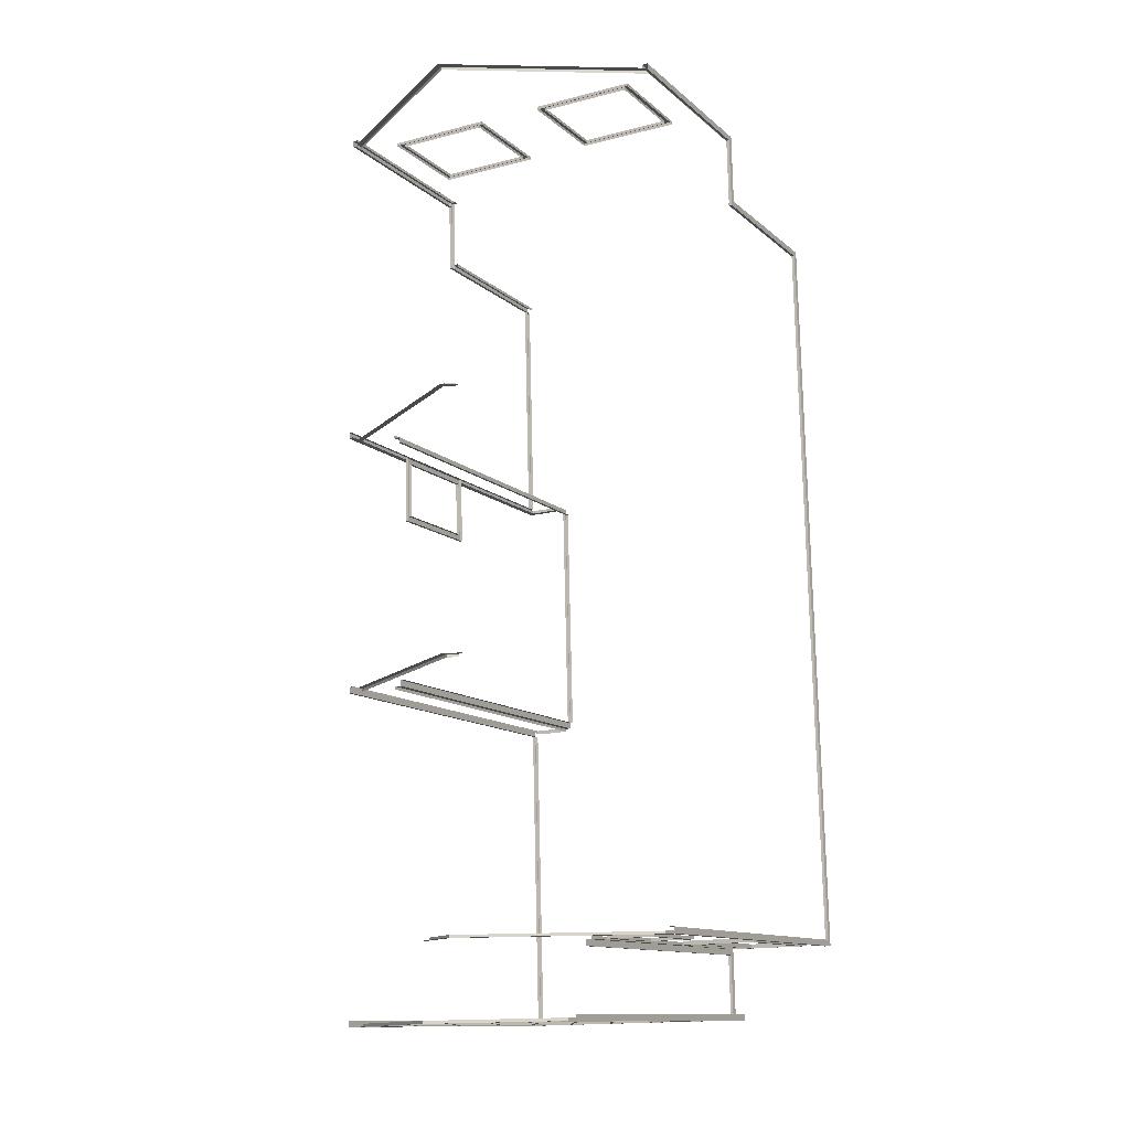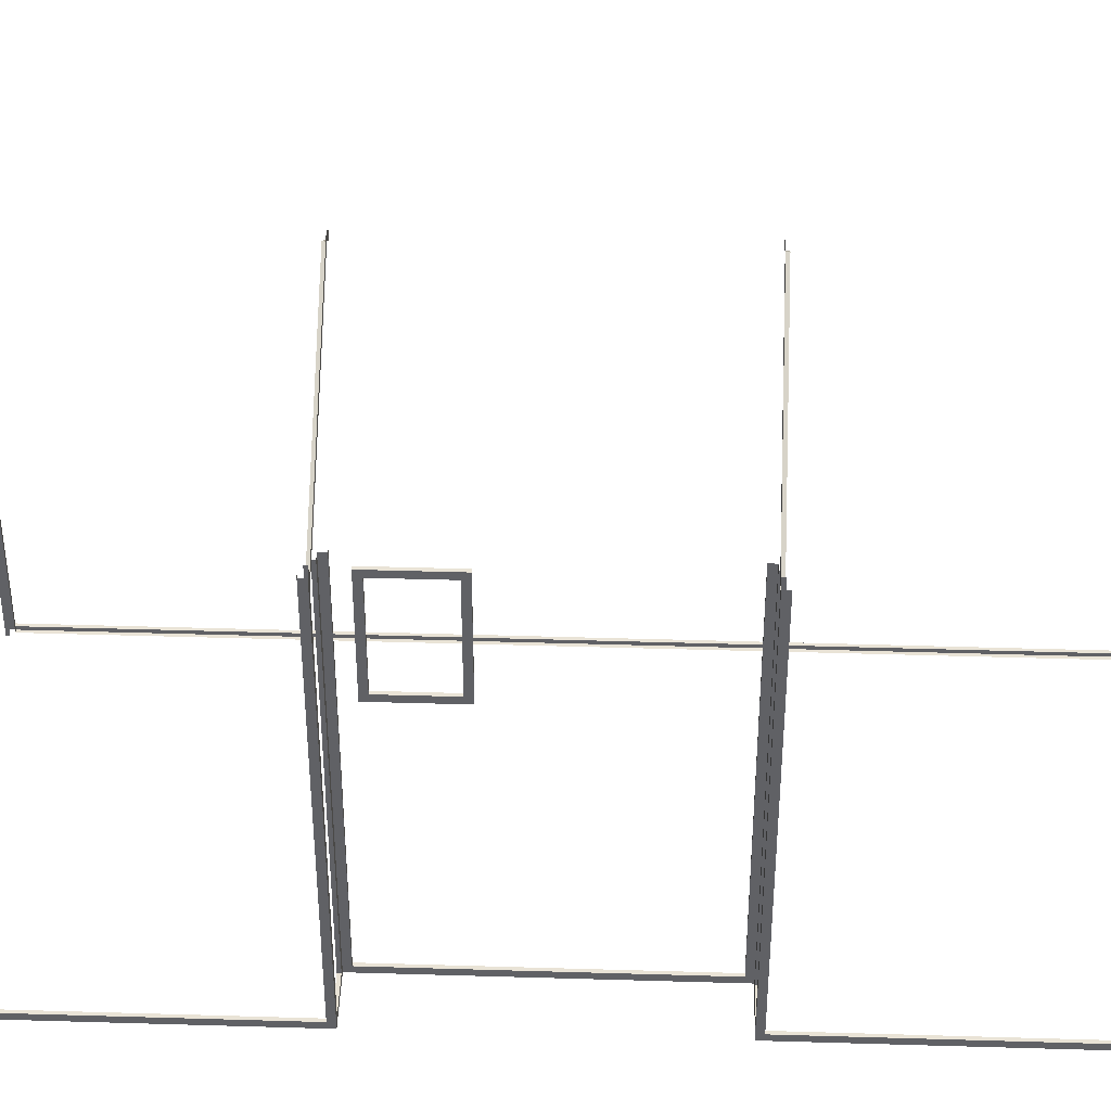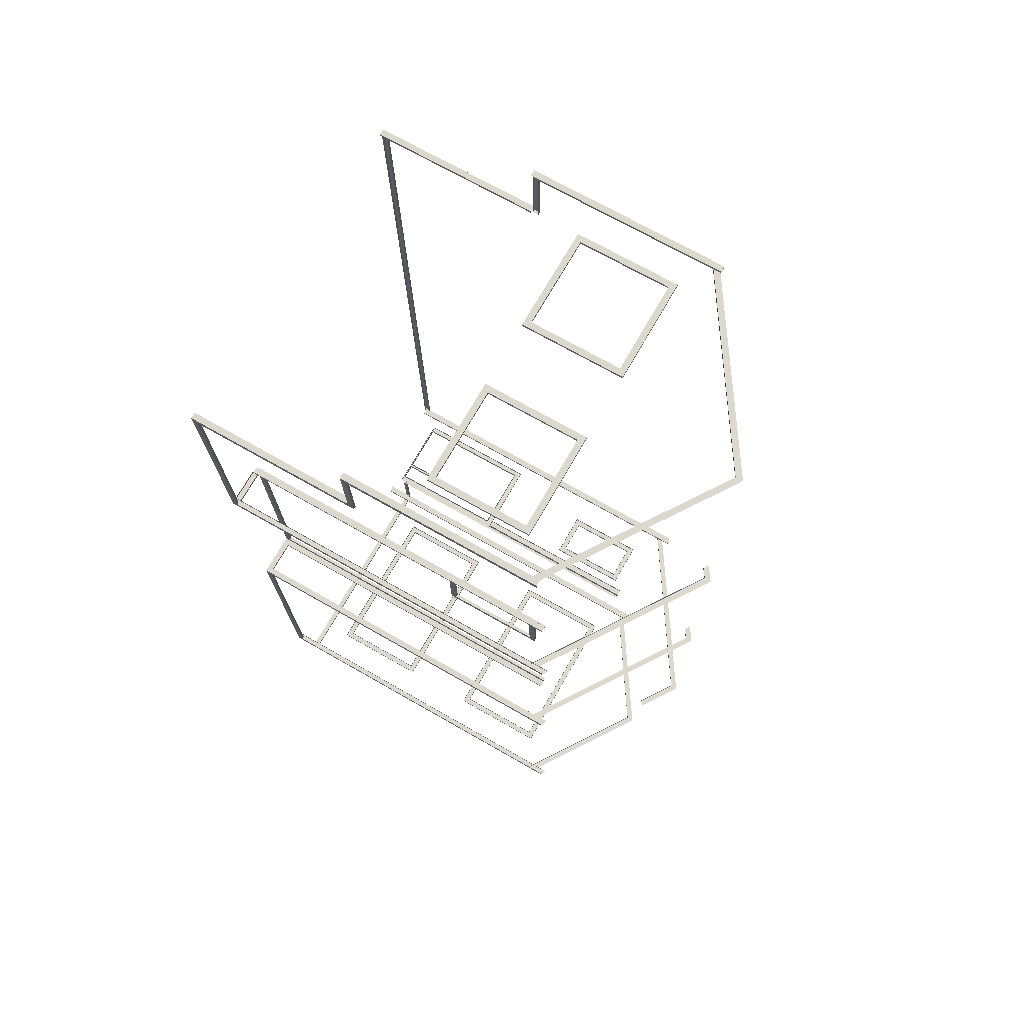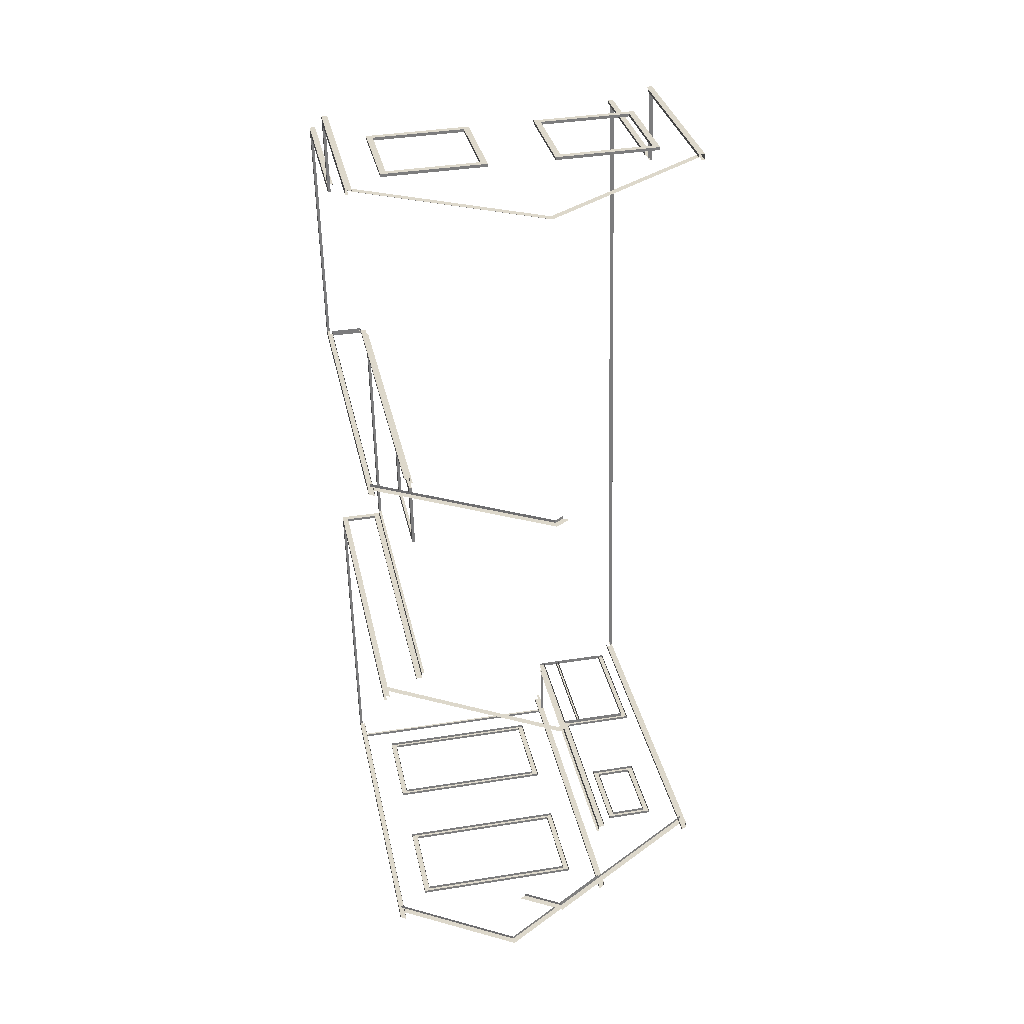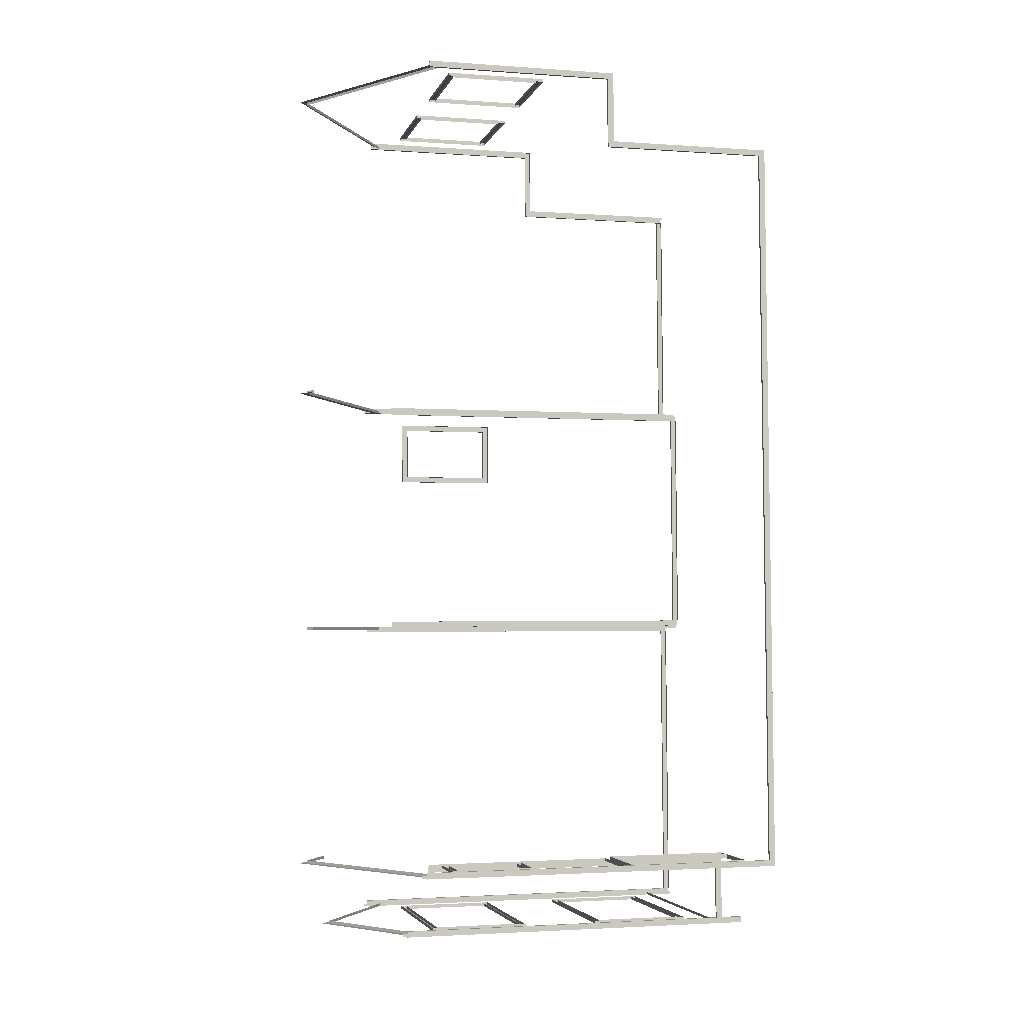
<metadata>
{"format":"obj","ext":"obj","renderer":"f3d","projection":"perspective","resolution":1024,"background":"white","views":[{"elev":-12.3,"azim":-151.4,"up":"+Z"},{"elev":42.3,"azim":93.5,"up":"+Y"},{"elev":70.9,"azim":119.8,"up":"+Z"},{"elev":31.6,"azim":168.8,"up":"+Z"},{"elev":-2.3,"azim":-104.4,"up":"+Z"}]}
</metadata>
<code>
o fh2-trim-base-standard-x-surface
v 5.329 10.66 -161
v 5.329 21.23 -161
v 5.333 21.23 -160.8
v 5.333 10.66 -160.8
v 23.64 21.23 -161.3
v 23.64 21.23 -161.4
v 23.64 10.66 -161.4
v 23.64 10.66 -161.3
v 23.97 10.66 -161.3
v 23.97 10.66 -161.6
v 23.97 21.23 -161.6
v 23.97 21.23 -161.3
v 23.81 10.66 -161.6
v 23.81 21.23 -161.6
v 23.64 10.33 -161.3
v 23.97 10.33 -161.3
v 5 10.33 -160.8
v 5.333 10.33 -160.8
v 5 21.23 -160.8
v 4.991 21.23 -161.1
v 4.991 10.66 -161.1
v 5 10.66 -160.8
v 5.151 21.23 -161.1
v 5.151 10.66 -161.1
v 23.52 21.55 -179.2
v 23.52 2.33 -179.2
v 23.19 2.33 -179.2
v 23.19 21.77 -179.2
v 23.19 2.33 -179.1
v 23.19 21.77 -179.1
v 23.53 2.33 -178.9
v 23.53 21.55 -178.9
v 23.37 2.33 -178.9
v 23.37 21.66 -178.9
v 20.67 2.33 -193.2
v 21 2.33 -193.2
v 21 20.33 -193.2
v 20.67 20.33 -193.2
v 20.68 20.33 -192.9
v 20.68 2.33 -192.9
v 20.52 20.33 -192.9
v 20.52 2.33 -192.9
v 21 2.33 -193.4
v 21 20.33 -193.4
v 21.36 20.33 -179.2
v 21.36 2.33 -179.2
v 21.02 2.33 -179.2
v 21.02 20.33 -179.2
v 21.36 20.33 -179
v 21.36 2.33 -179
v 21.01 2.33 -179.5
v 21.01 20.33 -179.5
v 20.85 2.33 -179.5
v 20.85 20.33 -179.5
v 23.37 20.68 -179.1
v 14.04 26.85 -178.8
v 14.04 26.85 -179
v 23.36 20.68 -179.2
v 23.36 21.08 -179.2
v 14.04 27.25 -179
v 13.54 26.52 -179
v 13.24 26.72 -179
v 13.54 26.52 -178.8
v 5.155 21.08 -161
v 5.155 20.68 -161
v 14.48 26.85 -161.2
v 14.48 27.25 -161.2
v 5.151 20.68 -161.1
v 14.48 26.85 -161.4
v 23.81 20.68 -161.6
v 23.81 20.68 -161.4
v 23.81 21.08 -161.4
v 13.19 26.52 -193
v 13.18 26.52 -193.2
v 13.68 26.85 -193.2
v 13.68 26.85 -193
v 13.68 27.25 -193
v 12.88 26.72 -193
v 23.01 20.68 -193.3
v 23.01 21.08 -193.3
v 23.01 20.68 -193.4
v 21.95 19.66 -161.4
v 16.29 19.66 -161.2
v 16.29 19.66 -161.1
v 21.96 19.66 -161.2
v 16.62 19.33 -161.2
v 21.62 19.33 -161.4
v 21.62 19.33 -161.2
v 16.62 19.33 -161.1
v 21.62 19.66 -161.2
v 16.62 19.66 -161.1
v 16.29 14 -161.2
v 21.95 14 -161.4
v 21.96 14 -161.2
v 16.29 14 -161.1
v 21.62 14.33 -161.4
v 16.62 14.33 -161.2
v 16.62 14.33 -161.1
v 21.62 14.33 -161.2
v 16.62 14 -161.1
v 21.62 14 -161.2
v 12.35 19.66 -161
v 12.35 14 -161
v 12.68 14 -161
v 12.68 19.66 -161
v 12.35 19.33 -161
v 12.34 19.33 -161.1
v 12.34 14.33 -161.1
v 12.35 14.33 -161
v 12.68 14 -161.1
v 12.68 19.66 -161.1
v 7.017 19.66 -160.8
v 7.013 19.66 -161
v 7.013 14 -161
v 7.017 14 -160.8
v 7.35 14.33 -160.8
v 7.346 14.33 -161
v 7.346 19.33 -161
v 7.35 19.33 -160.8
v 7.35 14 -160.8
v 7.35 19.66 -160.8
v 20.75 14 -183.9
v 20.75 19.66 -183.9
v 20.91 19.66 -183.9
v 20.91 14 -183.9
v 20.75 19.33 -183.5
v 20.75 14.33 -183.5
v 20.91 14.33 -183.5
v 20.91 19.33 -183.5
v 20.91 14 -183.5
v 20.91 19.66 -183.5
v 20.99 14 -180.5
v 20.99 14.33 -180.5
v 20.83 14.33 -180.5
v 20.84 14 -180.2
v 21 14 -180.2
v 20.99 19.66 -180.5
v 21 19.66 -180.2
v 20.83 19.33 -180.5
v 20.99 19.33 -180.5
v 20.84 19.66 -180.2
v 8.157 19.33 -206.9
v 6.157 19.33 -206.8
v 6.157 19.66 -206.8
v 8.157 19.66 -206.9
v 8.161 19.33 -206.7
v 6.161 19.33 -206.7
v 5.828 19.66 -206.6
v 8.493 19.66 -206.7
v 8.489 19.66 -206.9
v 5.824 19.66 -206.8
v 8.493 15 -206.7
v 8.489 15 -206.9
v 8.161 15.33 -206.7
v 8.157 15.33 -206.9
v 8.157 15 -206.9
v 6.157 15 -206.8
v 6.157 15.33 -206.8
v 6.161 15.33 -206.7
v 5.828 15 -206.6
v 5.824 15 -206.8
v 5.16 10.66 -160.8
v 5.051 10.66 -165.1
v 4.891 10.66 -165.1
v 4.891 10.33 -165.1
v 5.051 10.33 -165.1
v 5.16 10.33 -160.8
v 23.81 10.33 -161.3
v 23.7 10.33 -165.6
v 23.86 10.33 -165.6
v 23.86 10.66 -165.6
v 23.7 10.66 -165.6
v 23.81 10.66 -161.3
v 23.7 1 -165.6
v 23.86 1 -165.6
v 5.051 1 -165.1
v 4.891 1 -165.1
v 23.54 10.33 -165.3
v 23.54 1 -165.3
v 23.87 1 -165.3
v 23.87 10.33 -165.3
v 23.54 10.33 -165.4
v 23.54 1 -165.4
v 4.899 1 -164.8
v 4.899 10.33 -164.8
v 5.228 1 -165
v 5.228 10.33 -165
v 5.232 10.33 -164.8
v 5.232 1 -164.8
v 23.37 1 -178.9
v 23.53 1 -178.9
v 23.86 1.333 -165.6
v 23.53 1.333 -178.9
v 23.37 1.333 -178.9
v 23.7 1.333 -165.6
v 4.891 1.333 -165.1
v 5.051 1.333 -165.1
v 4.013 1.333 -206.4
v 3.853 1.333 -206.4
v 3.853 1 -206.4
v 4.013 1 -206.4
v 9.173 2.33 -206.9
v 5.135 2.33 -206.8
v 5.141 2.33 -206.5
v 9.179 2.33 -206.6
v 9.503 2.25 -206.9
v 4.805 2.25 -206.8
v 4.805 2.33 -206.8
v 9.503 2.33 -206.9
v 4.809 2.25 -206.6
v 4.809 2.33 -206.6
v 9.507 2.25 -206.7
v 9.173 9.33 -206.9
v 9.179 9.33 -206.6
v 5.141 9.33 -206.5
v 5.135 9.33 -206.8
v 8.3 9.33 -206.6
v 8.3 2.33 -206.6
v 8.293 2.33 -206.9
v 8.293 9.33 -206.9
v 8.14 2.33 -206.6
v 8.14 9.33 -206.6
v 8.134 9.33 -206.9
v 8.134 2.33 -206.9
v 4.809 9.66 -206.6
v 9.507 9.66 -206.7
v 9.503 9.66 -206.9
v 4.805 9.66 -206.8
v 5.135 9.66 -206.8
v 9.173 9.66 -206.9
v 9.251 2.583 -210.6
v 9.251 2.25 -210.6
v 9.343 2.25 -206.9
v 9.343 2.583 -206.9
v 9.503 2.583 -206.9
v 9.411 2.583 -210.6
v 9.58 2.583 -210.7
v 22.39 2.583 -211.1
v 22.39 2.583 -211.2
v 9.576 2.583 -210.9
v 22.39 2.25 -211.2
v 9.576 2.25 -210.9
v 22.39 1 -211.2
v 22.39 2.33 -211.2
v 22.72 2.33 -211.2
v 22.72 1 -211.2
v 22.39 1 -211.1
v 22.39 2.33 -211.1
v 23.16 1 -193.6
v 23.16 2.33 -193.6
v 23.17 2.33 -193.3
v 23.17 1 -193.3
v 23 1 -193.6
v 23 2.33 -193.6
v 20.67 1 -193.2
v 20.68 1 -192.9
v 21 1 -193.4
v 21 1 -193.2
v 21.02 1 -179.2
v 21.36 1 -179.2
v 20.85 1 -179.5
v 21.01 1 -179.5
v 23.19 1 -179.1
v 23.19 1 -179.2
v 23.52 1 -179.2
v 9.411 1 -210.6
v 9.411 2.33 -210.6
v 9.251 2.33 -210.6
v 9.251 1 -210.6
v 9.243 2.33 -210.9
v 9.243 1 -210.9
v 3.853 2.33 -206.4
v 3.845 2.33 -206.8
v 3.845 1 -206.8
v 4.013 2.33 -206.4
v 4.182 1 -206.6
v 4.178 1 -206.8
v 4.178 2.33 -206.8
v 4.182 2.33 -206.6
v 9.576 1 -210.9
v 9.576 2.33 -210.9
v 9.58 1 -210.7
v 9.58 2.33 -210.7
v 21.36 1 -179
v 20.52 1 -192.9
v 22.83 1 -193.4
v 22.84 1 -193.2
v 22.84 2.33 -193.2
v 22.83 2.33 -193.4
v 22.57 1 -210.9
v 22.73 1 -210.9
v 22.73 2.33 -210.9
v 22.57 2.33 -210.9
v 23.16 1.333 -193.6
v 22.73 1.333 -210.9
v 22.57 1.333 -210.9
v 23 1.333 -193.6
v 21.01 1.333 -179.5
v 20.68 1.333 -192.9
v 20.52 1.333 -192.9
v 20.85 1.333 -179.5
v 23.19 1.333 -179.2
v 21.36 1.333 -179.2
v 21.36 1.333 -179
v 23.19 1.333 -179.1
v 22.84 1.333 -193.2
v 22.83 1.333 -193.4
v 21 1.333 -193.4
v 21 1.333 -193.2
v 13.33 26.85 -207
v 4.005 20.66 -206.8
v 4.005 21.06 -206.8
v 13.33 27.25 -207
v 13.34 26.85 -206.8
v 4.009 20.66 -206.6
v 15.33 25.53 -207
v 15.33 25.53 -206.9
v 15.63 25.73 -207.1
v 3.853 21.55 -206.4
v 4.013 21.66 -206.4
v 3.845 21.55 -206.8
v 4.182 21.77 -206.6
v 4.178 21.77 -206.8
v 9.243 21.55 -210.9
v 9.576 21.77 -210.9
v 9.58 21.77 -210.7
v 9.251 21.55 -210.6
v 9.411 21.66 -210.6
v 22.73 21.55 -210.9
v 22.57 21.66 -210.9
v 22.72 21.55 -211.2
v 22.39 21.77 -211.1
v 22.39 21.77 -211.2
v 23.16 21.55 -193.6
v 23 21.66 -193.6
v 23.17 21.55 -193.3
v 22.83 21.77 -193.4
v 22.84 21.77 -193.2
v 22.56 21.06 -211.2
v 22.56 20.66 -211.2
v 19.27 22.84 -211.1
v 19.27 23.24 -211.1
v 15.98 25.03 -211.1
v 15.98 25.43 -211.1
v 22.56 20.66 -211.1
v 15.98 25.03 -210.9
v 9.407 20.66 -210.7
v 9.403 20.66 -210.9
v 12.69 22.84 -211
v 9.403 21.06 -210.9
v 12.69 23.24 -211
v 9.01 9.66 -206.9
v 9.014 9.66 -206.7
v 9.014 20.33 -206.7
v 9.01 20.33 -206.9
v 9.343 9.66 -206.9
v 9.343 20.33 -206.9
v 9.335 20.33 -207.2
v 9.335 2.33 -207.2
v 9.343 2.33 -206.9
v 9.495 20.33 -207.2
v 9.495 2.33 -207.2
v 20.48 14 -211.2
v 11.48 14 -210.9
v 11.48 14.33 -210.9
v 20.48 14.33 -211.2
v 11.49 14.33 -210.8
v 20.48 14.33 -211
v 20.82 14 -211
v 11.15 14 -210.8
v 11.15 14 -210.9
v 20.81 14 -211.2
v 20.48 19.66 -211.2
v 20.81 19.66 -211.2
v 20.48 19.33 -211
v 20.48 19.33 -211.2
v 20.82 19.66 -211
v 11.15 19.66 -210.8
v 11.15 19.66 -210.9
v 11.49 19.33 -210.8
v 11.48 19.33 -210.9
v 11.48 19.66 -210.9
v 9.507 2.33 -206.7
v 11.15 9.663 -210.8
v 20.82 9.663 -211
v 20.81 9.663 -211.2
v 11.15 9.663 -210.9
v 20.48 9.33 -211
v 11.49 9.33 -210.8
v 11.48 9.33 -210.9
v 20.48 9.33 -211.2
v 11.48 9.663 -210.9
v 20.48 9.663 -211.2
v 11.48 3.997 -210.9
v 11.15 3.997 -210.9
v 11.49 4.33 -210.8
v 11.48 4.33 -210.9
v 11.15 3.997 -210.8
v 20.82 3.997 -211
v 20.81 3.997 -211.2
v 20.48 4.33 -211
v 20.48 4.33 -211.2
v 20.48 3.997 -211.2
f 1 2 3 4
f 5 6 7 8
f 9 10 11 12
f 13 14 11 10
f 5 15 16 12
f 17 18 3 19
f 20 21 22 19
f 20 23 24 21
f 25 26 27 28
f 27 29 30 28
f 31 26 25 32
f 33 31 32 34
f 35 36 37 38
f 39 40 35 38
f 41 42 40 39
f 36 43 44 37
f 45 46 47 48
f 49 50 46 45
f 47 51 52 48
f 51 53 54 52
f 55 56 57 58
f 59 58 57 60
f 57 61 60
f 62 60 61
f 56 63 61 57
f 64 65 66 67
f 68 69 66 65
f 66 69 70 71
f 66 71 72 67
f 73 74 75 76
f 73 76 77
f 77 78 73
f 76 79 80 77
f 76 75 81 79
f 82 83 84 85
f 86 87 88 89
f 89 88 90 91
f 92 93 94 95
f 96 97 98 99
f 100 101 99 98
f 101 94 85 90
f 87 96 99 88
f 93 82 85 94
f 83 92 95 84
f 97 86 89 98
f 95 100 91 84
f 102 103 104 105
f 106 107 108 109
f 104 110 111 105
f 112 113 114 115
f 116 117 118 119
f 112 115 120 121
f 116 120 103 109
f 109 108 117 116
f 115 114 110 104
f 121 119 106 102
f 119 118 107 106
f 105 111 113 112
f 122 123 124 125
f 126 127 128 129
f 130 125 124 131
f 132 130 128 133
f 127 134 133 128
f 135 122 125 136
f 136 132 137 138
f 134 139 140 133
f 141 135 136 138
f 140 129 131 137
f 139 126 129 140
f 123 141 138 124
f 142 143 144 145
f 146 147 143 142
f 148 149 150 151
f 149 152 153 150
f 154 146 142 155
f 153 156 145 150
f 156 157 158 155
f 159 154 155 158
f 152 160 161 153
f 157 161 151 144
f 147 159 158 143
f 160 148 151 161
f 22 162 163 164
f 165 17 22 164
f 166 167 17 165
f 16 168 169 170
f 9 16 170 171
f 172 173 9 171
f 174 172 171 175
f 164 163 176 177
f 178 179 180 181
f 178 182 183 179
f 180 175 170 181
f 165 177 184 185
f 186 187 188 189
f 184 189 188 185
f 175 174 190 191
f 192 175 191 193
f 194 195 192 193
f 196 197 198 199
f 200 177 196 199
f 201 176 177 200
f 202 203 204 205
f 206 207 208 209
f 208 207 210 211
f 207 206 212 210
f 213 214 215 216
f 216 215 204 203
f 217 218 219 220
f 221 222 223 224
f 219 224 223 220
f 225 226 227 228
f 211 225 228 208
f 203 208 228 229
f 213 216 229 230
f 231 232 233 234
f 235 236 231 234
f 237 238 239 240
f 239 241 242 240
f 243 244 245 246
f 247 248 244 243
f 249 250 251 252
f 253 254 250 249
f 255 35 40 256
f 257 43 36 258
f 259 47 46 260
f 261 53 51 262
f 263 29 27 264
f 264 27 26 265
f 266 267 268 269
f 269 268 270 271
f 200 272 273 274
f 201 275 272 200
f 276 277 278 279
f 277 274 273 278
f 280 271 270 281
f 282 280 281 283
f 191 265 26 31
f 190 191 31 33
f 284 260 46 50
f 259 262 51 47
f 285 256 40 42
f 255 258 36 35
f 286 287 288 289
f 287 252 251 288
f 290 291 292 293
f 291 246 245 292
f 249 253 290 291
f 294 249 291 295
f 296 297 294 295
f 262 261 285 256
f 298 262 256 299
f 300 301 298 299
f 264 263 284 260
f 302 264 260 303
f 304 305 302 303
f 306 307 308 309
f 258 287 306 309
f 257 286 287 258
f 310 311 312 313
f 310 314 315 311
f 316 317 314 310
f 313 318 316 310
f 319 272 275 320
f 321 273 272 319
f 322 279 278 323
f 278 273 321 323
f 281 270 324 325
f 326 283 281 325
f 324 270 268 327
f 327 268 267 328
f 293 292 329 330
f 292 245 331 329
f 244 248 332 333
f 331 245 244 333
f 334 250 254 335
f 336 251 250 334
f 337 289 288 338
f 288 251 336 338
f 339 340 341 342
f 342 341 343 344
f 345 346 343 340
f 343 346 347 348
f 349 348 350 351
f 343 349 351 344
f 352 353 354 355
f 356 352 355 357
f 358 359 360 357
f 361 362 359 358
f 363 364 365 366
f 367 368 366 365
f 369 370 371 372
f 372 363 373 374
f 368 375 376 366
f 377 369 372 374
f 370 378 379 371
f 380 367 365 381
f 364 371 379 382
f 376 381 382 373
f 375 380 381 376
f 378 377 374 379
f 206 209 383 212
f 202 205 214 213
f 209 202 230 227
f 384 385 386 387
f 388 389 390 391
f 391 390 392 393
f 394 395 387 392
f 389 396 397 390
f 398 384 387 395
f 385 399 400 386
f 401 388 391 402
f 400 403 393 386
f 399 398 395 400
f 396 401 402 397
f 403 394 397 402

</code>
